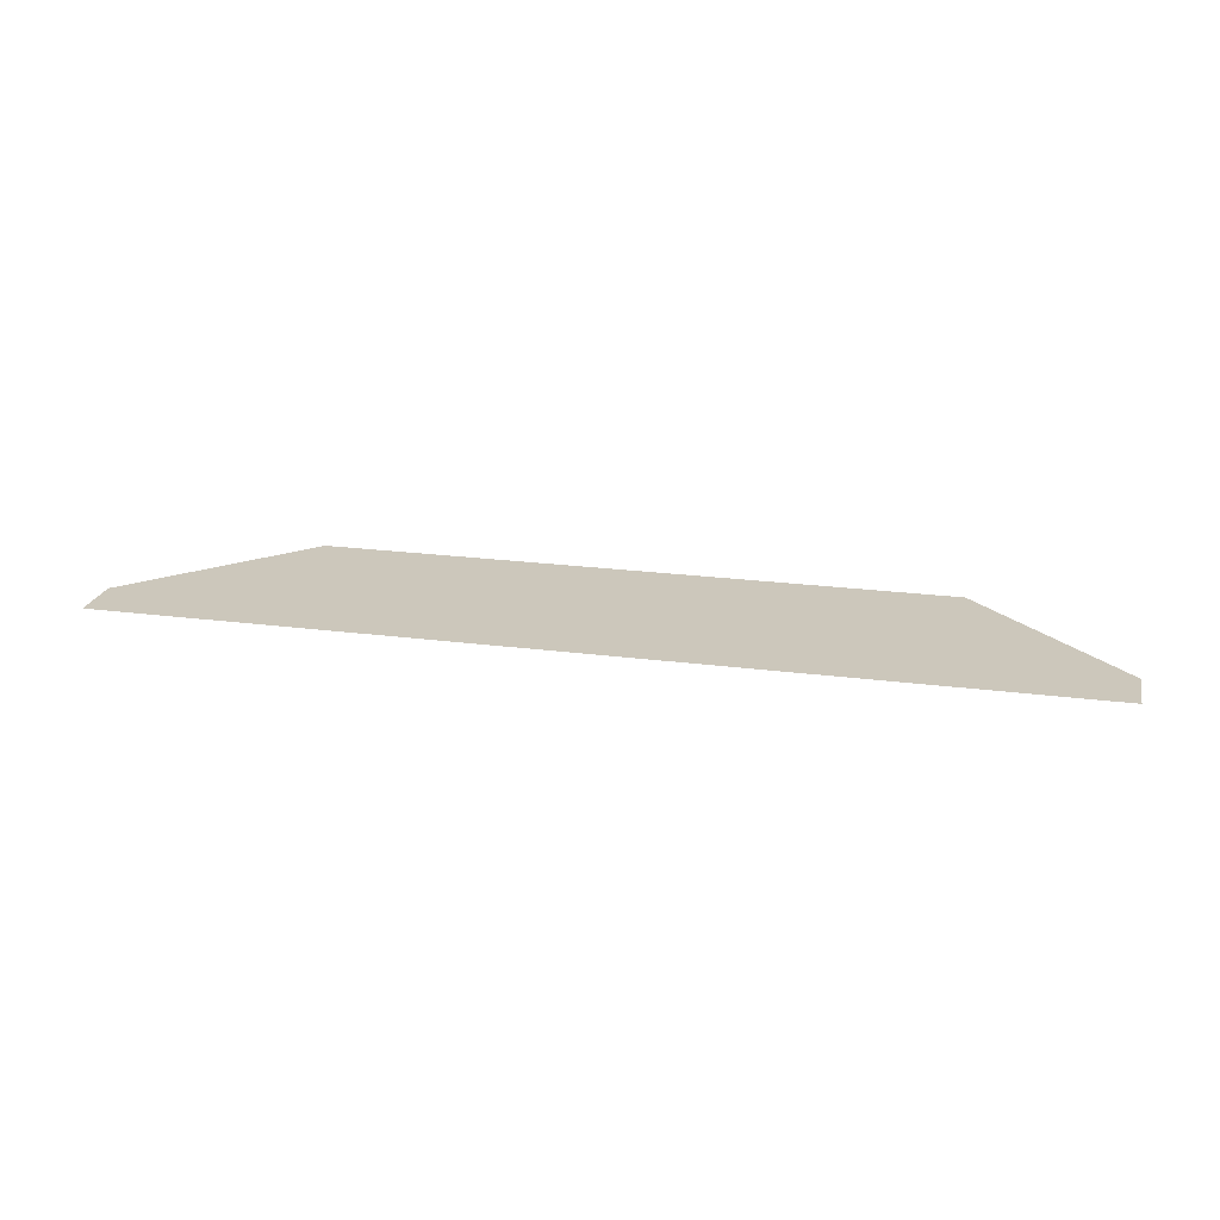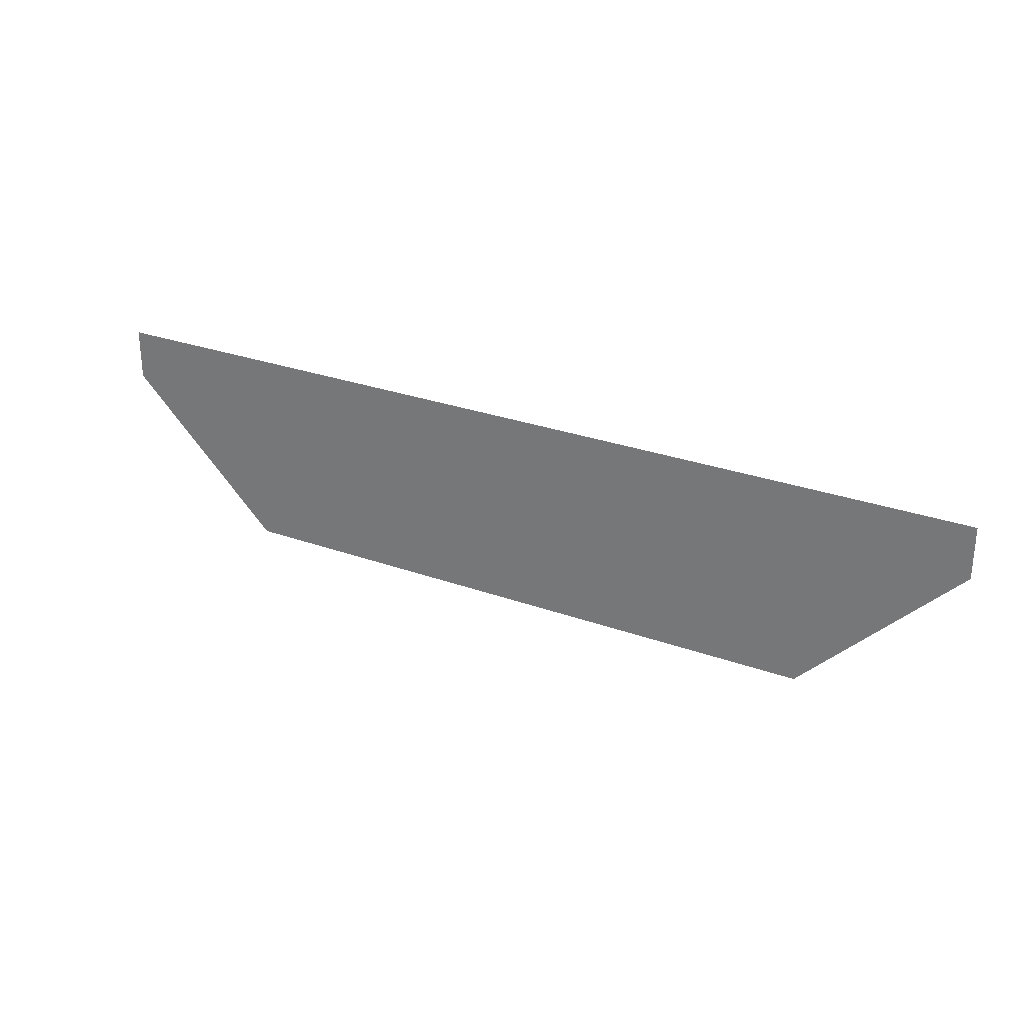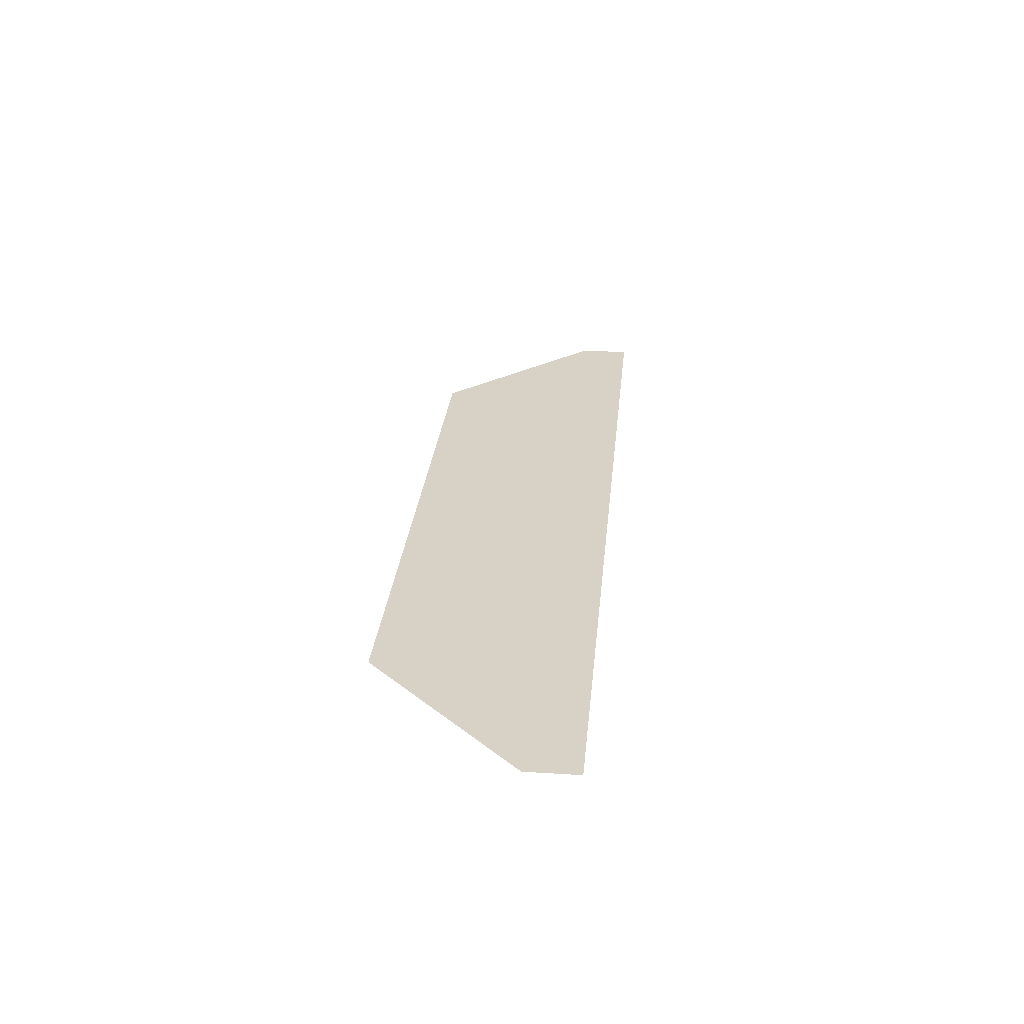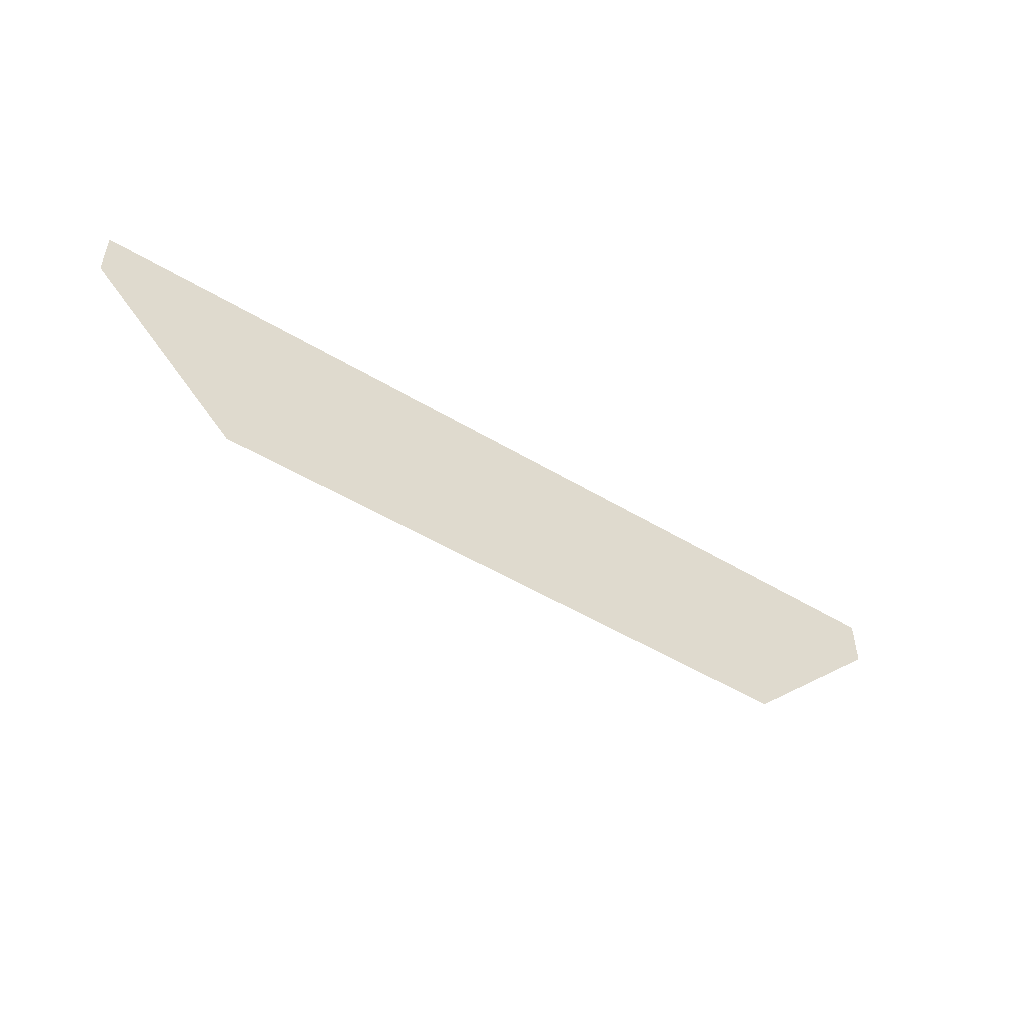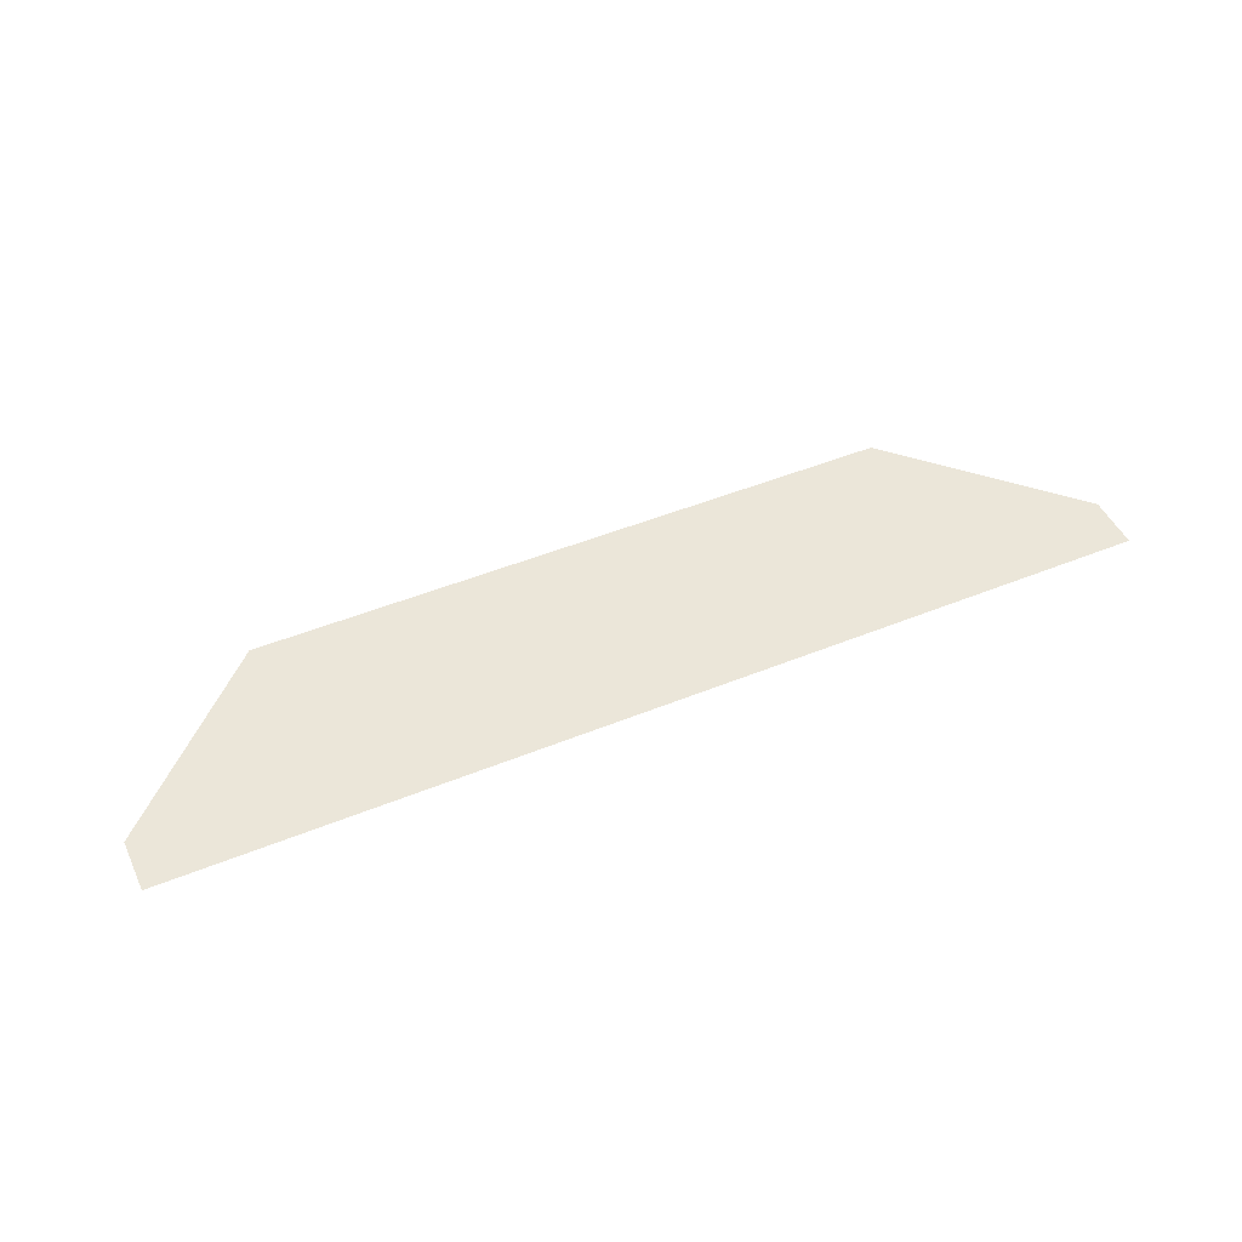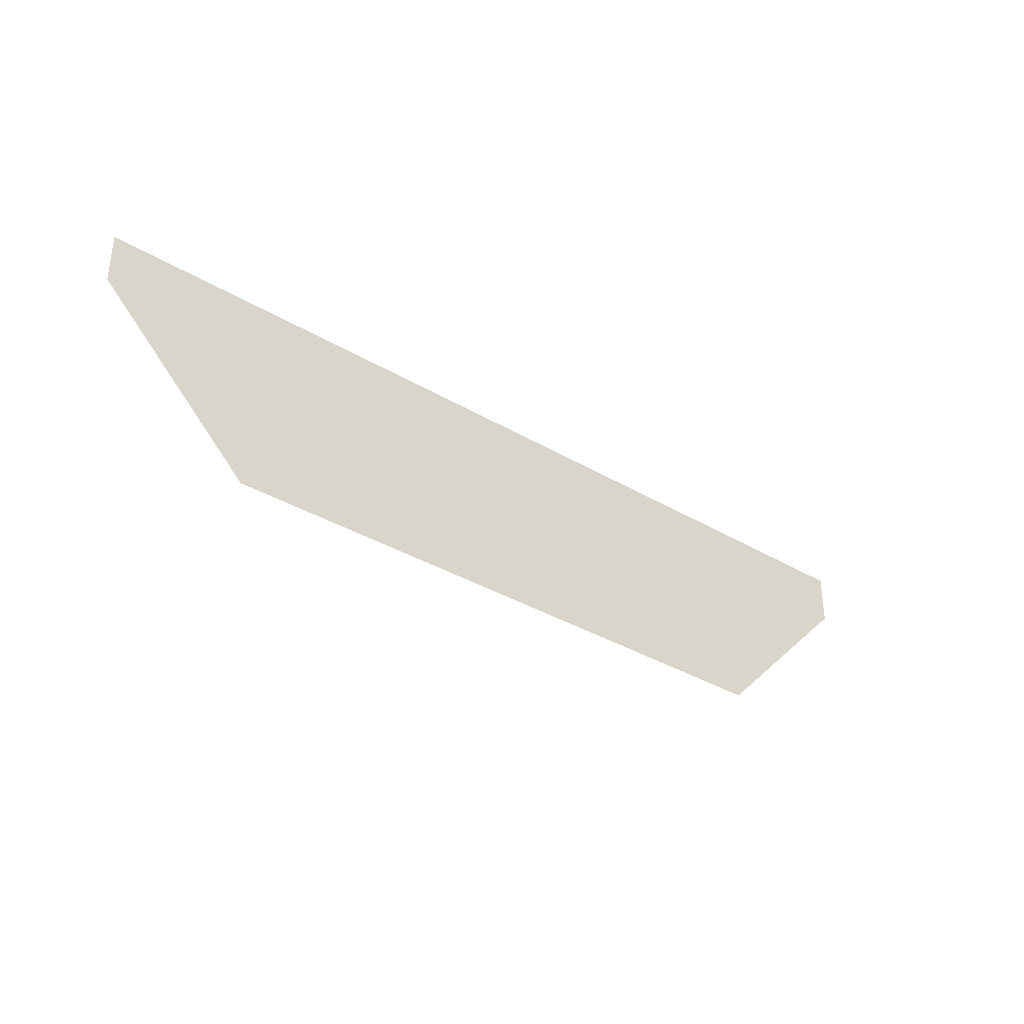
<metadata>
{"format":"obj","ext":"obj","renderer":"f3d","projection":"perspective","resolution":1024,"background":"white","views":[{"elev":21.7,"azim":13.0,"up":"+Y"},{"elev":28.1,"azim":28.7,"up":"+Z"},{"elev":27.5,"azim":-84.6,"up":"+Y"},{"elev":-50.8,"azim":-33.3,"up":"+Z"},{"elev":48.2,"azim":-24.5,"up":"+Y"},{"elev":-34.7,"azim":-38.8,"up":"+Z"}]}
</metadata>
<code>
g pb_Mesh409970
v -0.2188 0 0.2188
v -0.25 0 0.2188
v -0.25 0 0.1875
v -0.2188 0 0.25
v -0.25 0 0.25
v -0.2812 0 0.1875
v -0.2812 0 0.1562
v -0.2812 0 0.2188
v -0.2812 0 0.25
v -0.3125 0 0.1562
v -0.3125 0 0.125
v -0.3125 0 0.1875
v -0.3125 0 0.2188
v -0.3125 0 0.25
v -0.3438 0 0.125
v -0.3438 0 0.1562
v -0.3438 0 0.1875
v -0.3438 0 0.2188
v -0.3438 0 0.25
v -0.375 0 0.125
v -0.375 0 0.1562
v -0.375 0 0.1875
v -0.375 0 0.2188
v -0.375 0 0.25
v -0.4062 0 0.125
v -0.4062 0 0.1562
v -0.4062 0 0.1875
v -0.4062 0 0.2188
v -0.4062 0 0.25
v -0.4375 0 0.125
v -0.4375 0 0.1562
v -0.4375 0 0.1875
v -0.4375 0 0.2188
v -0.4375 0 0.25
v -0.4688 0 0.125
v -0.4688 0 0.1562
v -0.4688 0 0.1875
v -0.4688 0 0.2188
v -0.4688 0 0.25
v -0.5 0 0.125
v -0.5 0 0.1562
v -0.5 0 0.1875
v -0.5 0 0.2188
v -0.5 0 0.25
v -0.5312 0 0.125
v -0.5312 0 0.1562
v -0.5312 0 0.1875
v -0.5312 0 0.2188
v -0.5312 0 0.25
v -0.5625 0 0.125
v -0.5625 0 0.1562
v -0.5625 0 0.1875
v -0.5625 0 0.2188
v -0.5625 0 0.25
v -0.5938 0 0.125
v -0.5938 0 0.1562
v -0.5938 0 0.1875
v -0.5938 0 0.2188
v -0.5938 0 0.25
v -0.625 0 0.125
v -0.625 0 0.1562
v -0.625 0 0.1875
v -0.625 0 0.2188
v -0.625 0 0.25
v -0.6562 0 0.125
v -0.6562 0 0.1562
v -0.6562 0 0.1875
v -0.6562 0 0.2188
v -0.6562 0 0.25
v -0.6875 0 0.125
v -0.6875 0 0.1562
v -0.6875 0 0.1875
v -0.6875 0 0.2188
v -0.6875 0 0.25
v -0.7188 0 0.1562
v -0.7188 0 0.1875
v -0.7188 0 0.2188
v -0.7188 0 0.25
v -0.75 0 0.1875
v -0.75 0 0.2188
v -0.75 0 0.25
v -0.7812 0 0.2188
v -0.7812 0 0.25
g pb_Mesh409970_0
f 3 2 1
f 2 4 1
f 2 5 4
f 7 6 3
f 6 2 3
f 6 8 2
f 8 5 2
f 8 9 5
f 11 10 7
f 10 6 7
f 10 12 6
f 12 8 6
f 12 13 8
f 13 9 8
f 13 14 9
f 15 10 11
f 15 16 10
f 16 12 10
f 16 17 12
f 17 13 12
f 17 18 13
f 18 14 13
f 18 19 14
f 20 16 15
f 20 21 16
f 21 17 16
f 21 22 17
f 22 18 17
f 22 23 18
f 23 19 18
f 23 24 19
f 25 21 20
f 25 26 21
f 26 22 21
f 26 27 22
f 27 23 22
f 27 28 23
f 28 24 23
f 28 29 24
f 30 26 25
f 30 31 26
f 31 27 26
f 31 32 27
f 32 28 27
f 32 33 28
f 33 29 28
f 33 34 29
f 35 31 30
f 35 36 31
f 36 32 31
f 36 37 32
f 37 33 32
f 37 38 33
f 38 34 33
f 38 39 34
f 40 36 35
f 40 41 36
f 41 37 36
f 41 42 37
f 42 38 37
f 42 43 38
f 43 39 38
f 43 44 39
f 45 41 40
f 45 46 41
f 46 42 41
f 46 47 42
f 47 43 42
f 47 48 43
f 48 44 43
f 48 49 44
f 50 46 45
f 50 51 46
f 51 47 46
f 51 52 47
f 52 48 47
f 52 53 48
f 53 49 48
f 53 54 49
f 55 51 50
f 55 56 51
f 56 52 51
f 56 57 52
f 57 53 52
f 57 58 53
f 58 54 53
f 58 59 54
f 60 56 55
f 60 61 56
f 61 57 56
f 61 62 57
f 62 58 57
f 62 63 58
f 63 59 58
f 63 64 59
f 65 61 60
f 65 66 61
f 66 62 61
f 66 67 62
f 67 63 62
f 67 68 63
f 68 64 63
f 68 69 64
f 70 66 65
f 70 71 66
f 71 67 66
f 71 72 67
f 72 68 67
f 72 73 68
f 73 69 68
f 73 74 69
f 70 75 71
f 75 72 71
f 75 76 72
f 76 73 72
f 76 77 73
f 77 74 73
f 77 78 74
f 75 79 76
f 79 77 76
f 79 80 77
f 80 78 77
f 80 81 78
f 79 82 80
f 82 81 80
f 82 83 81

</code>
